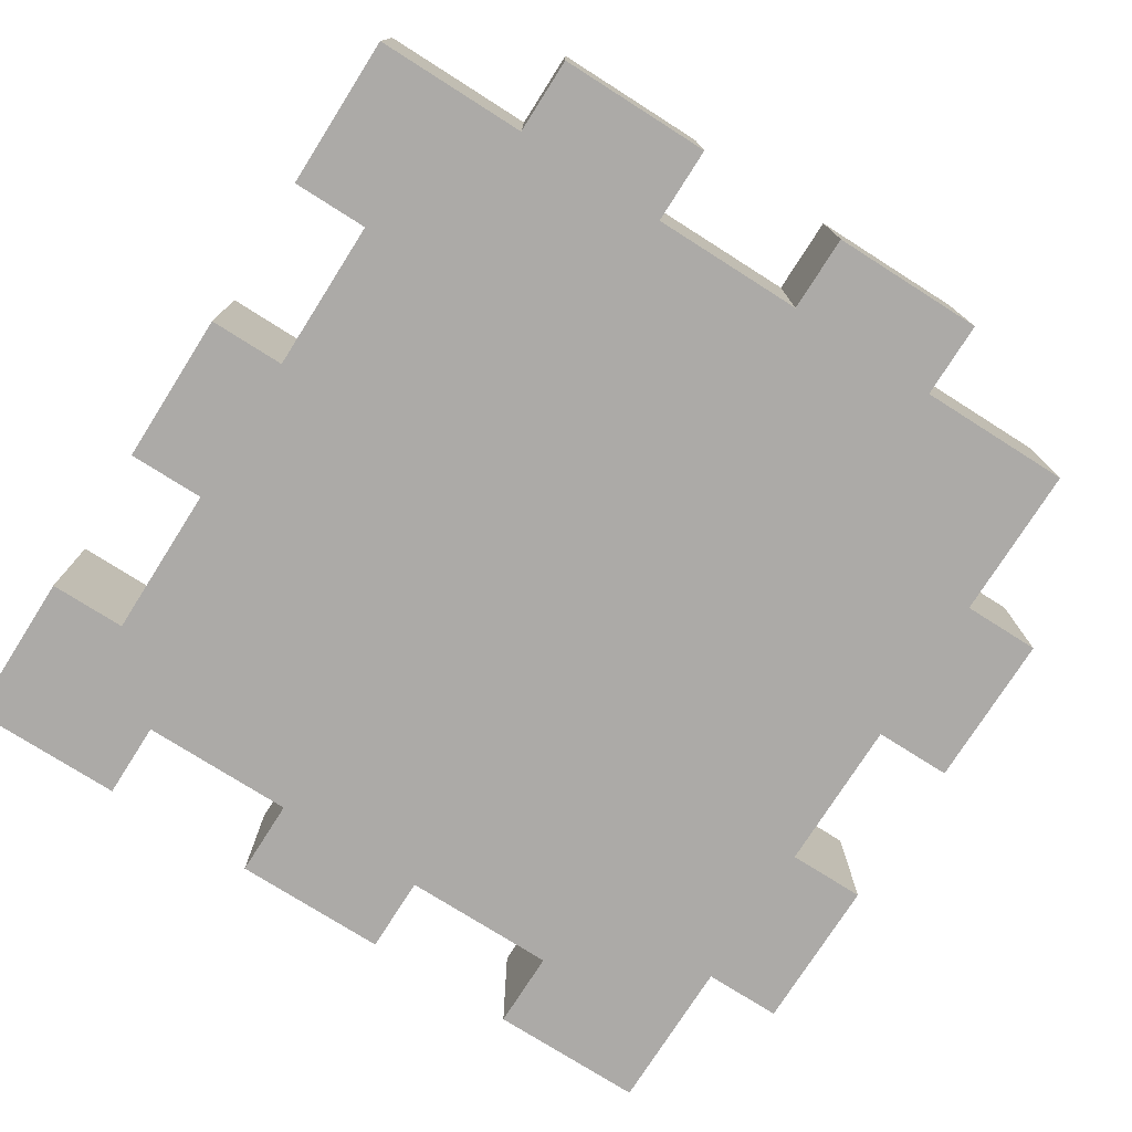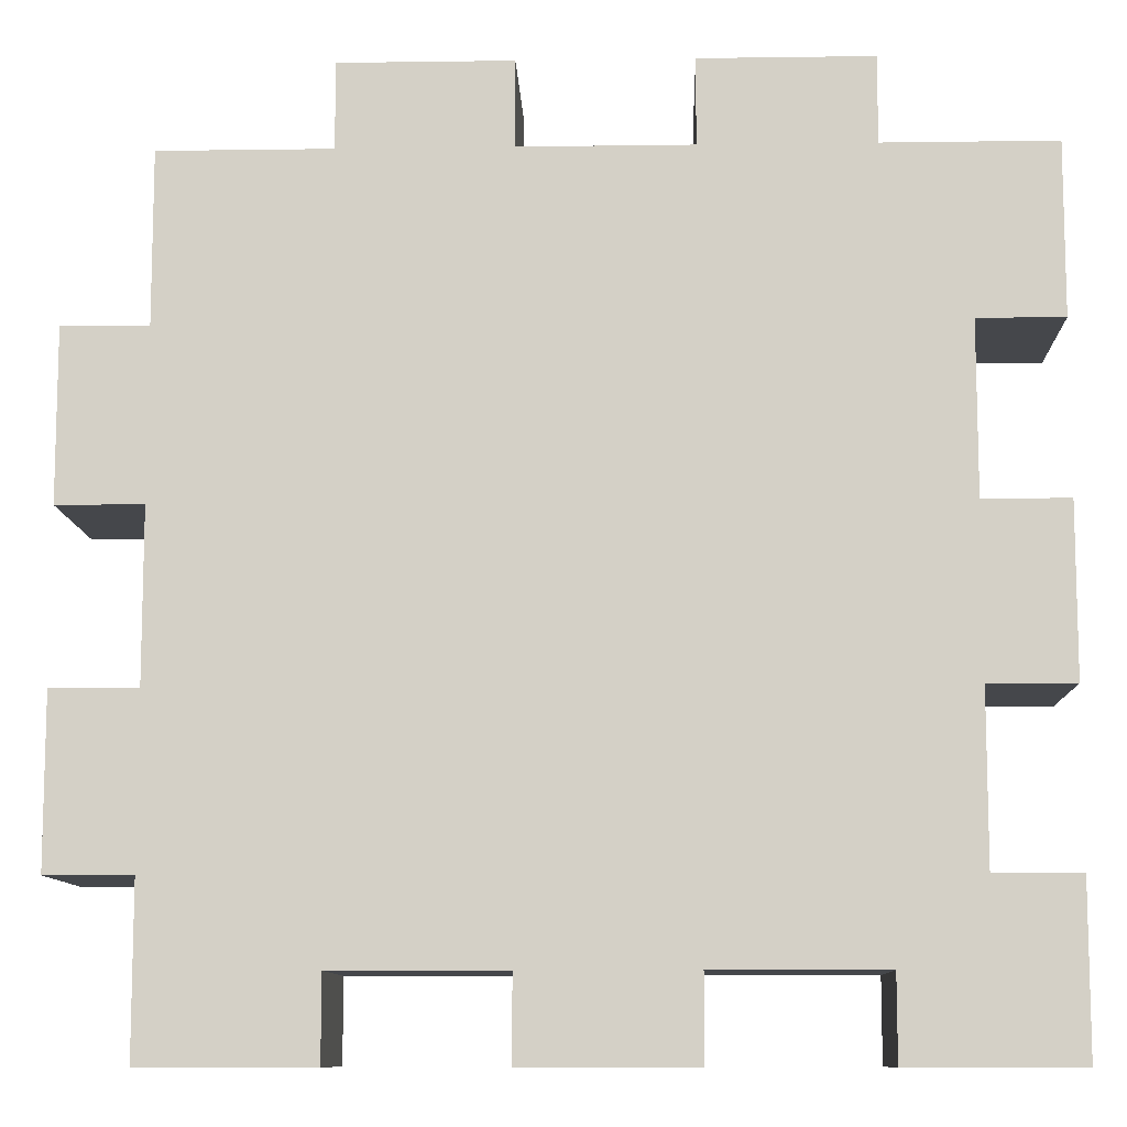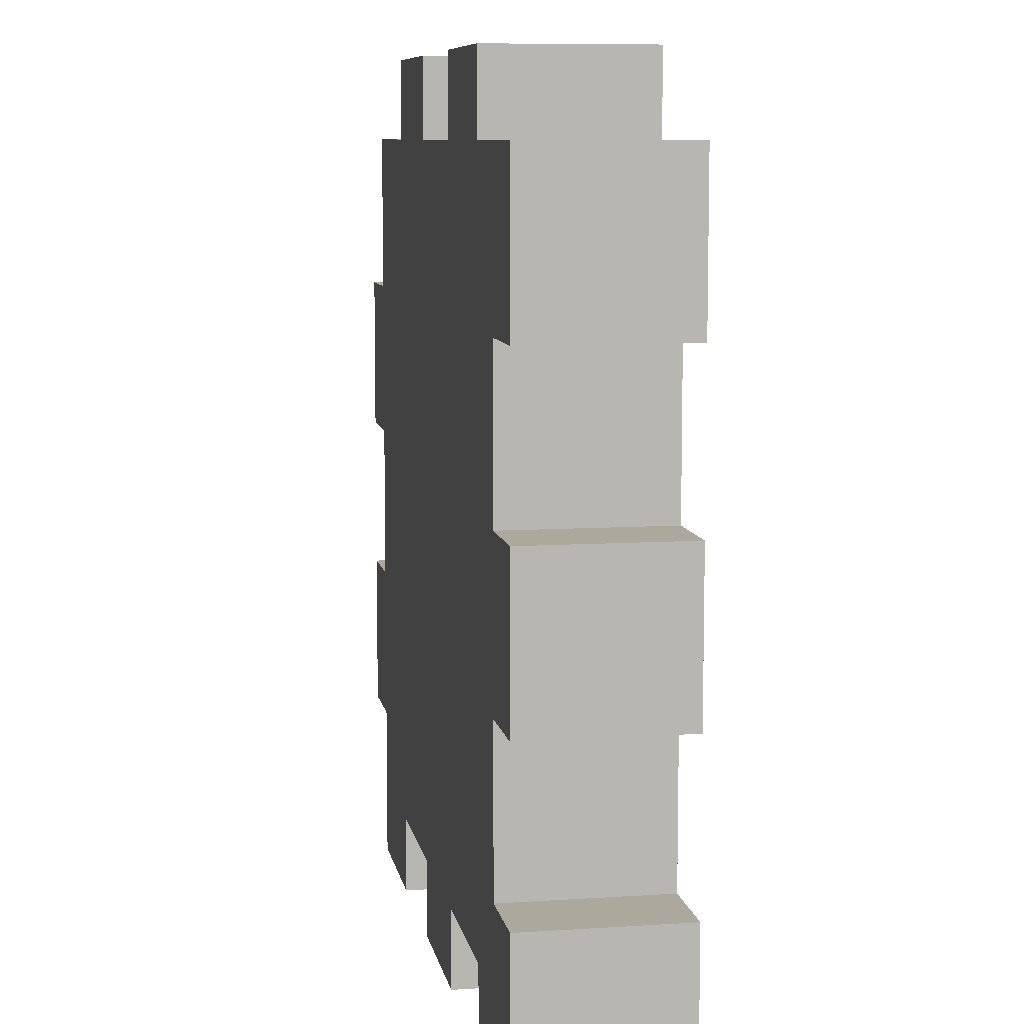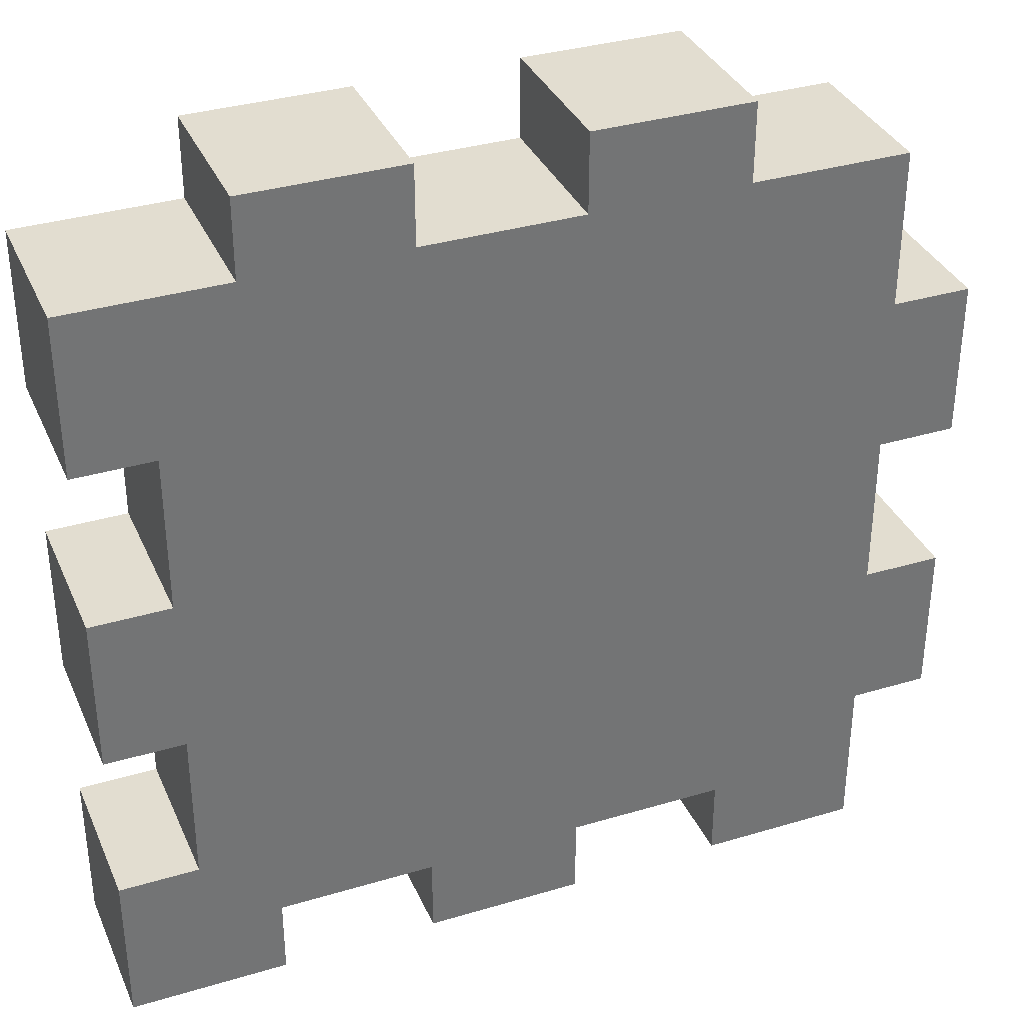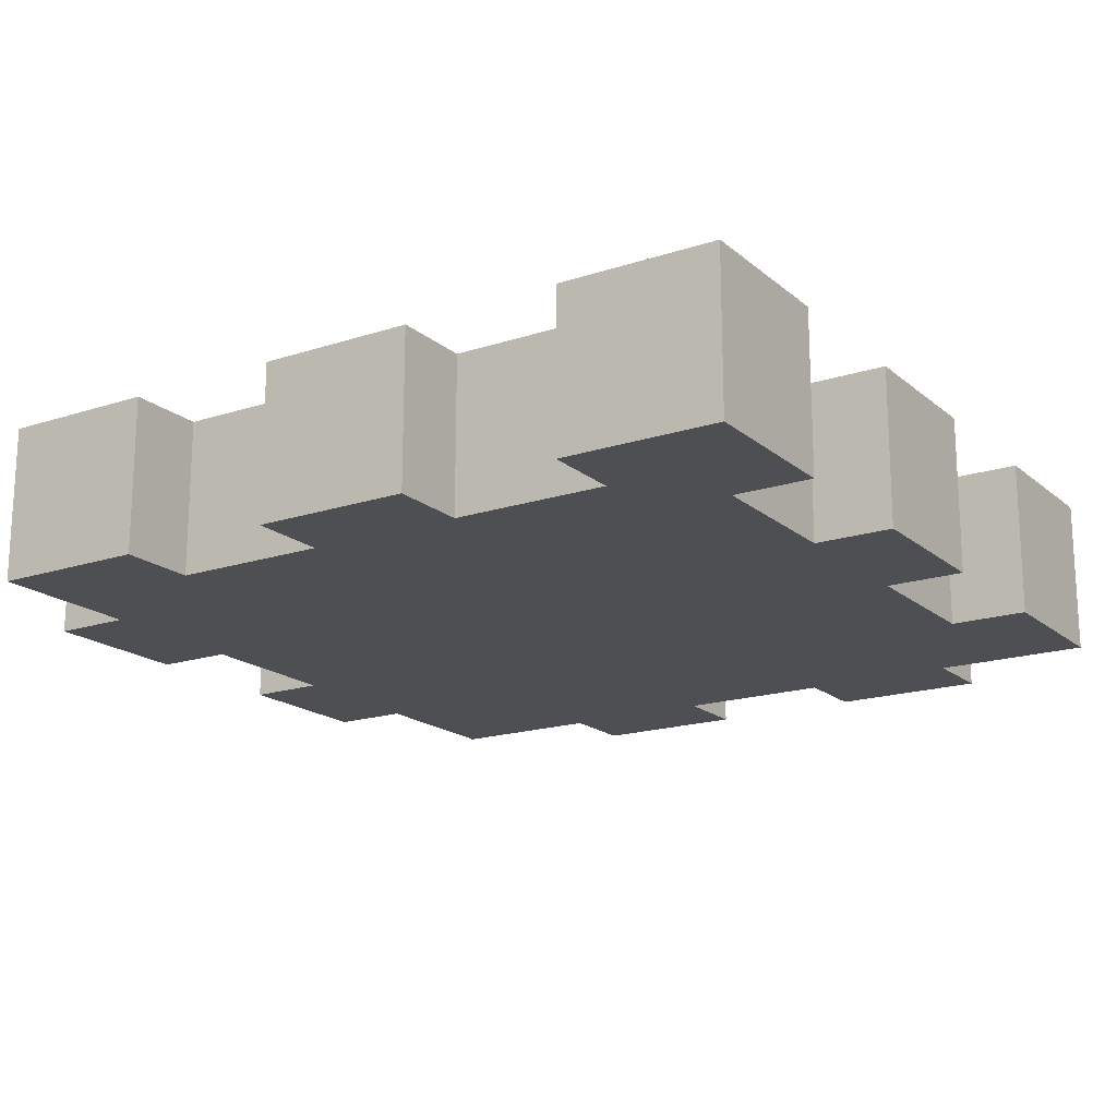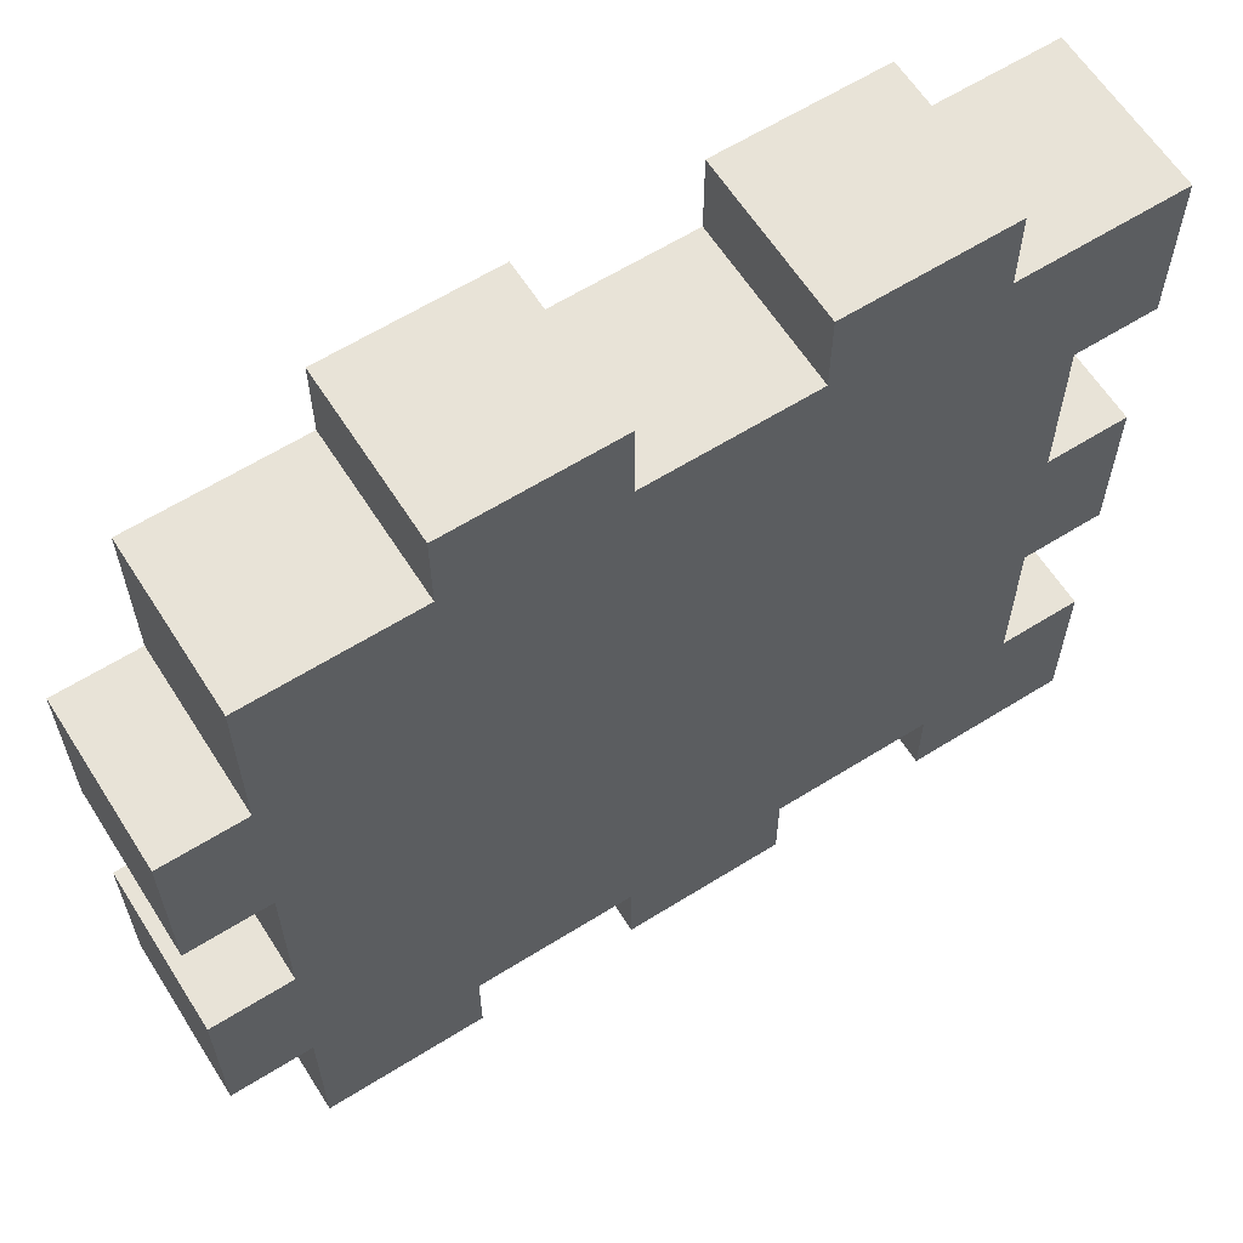
<metadata>
{"format":"obj","ext":"obj","renderer":"f3d","projection":"perspective","resolution":1024,"background":"white","views":[{"elev":-76.0,"azim":-122.4,"up":"+Y"},{"elev":-10.2,"azim":2.0,"up":"+Z"},{"elev":8.6,"azim":79.9,"up":"+Z"},{"elev":35.1,"azim":158.3,"up":"+Z"},{"elev":-17.8,"azim":122.7,"up":"+Y"},{"elev":62.2,"azim":-32.4,"up":"+Z"}]}
</metadata>
<code>
o Cube_Cube.001
v 0.1562 0.03125 -0.1875
v 0.125 0.03125 -0.1875
v 0.1875 0.03125 -0.125
v 0.1875 -0.03125 -0.125
v 0.1875 -0.03125 -0.1562
v 0.1875 0.03125 -0.1562
v 0.1562 -0.03125 -0.1562
v 0.1562 0.03125 -0.1562
v 0.125 -0.03125 -0.1562
v 0.0625 -0.03125 -0.1562
v 0 -0.03125 -0.1562
v -0.0625 -0.03125 -0.1562
v -0.125 -0.03125 -0.1562
v -0.125 0.03125 -0.1562
v -0.0625 0.03125 -0.1562
v 0 0.03125 -0.1562
v 0.0625 0.03125 -0.1562
v 0.125 0.03125 -0.1562
v 0.1875 0.03125 0.125
v -0.0625 -0.03125 0.1562
v 0 -0.03125 0.1562
v 0.1875 0.03125 0.0625
v 0.0625 -0.03125 0.1562
v 0.125 -0.03125 0.1562
v 0.125 0.03125 0.1562
v 0.0625 0.03125 0.1562
v 0.1875 0.03125 0
v 0 0.03125 0.1562
v -0.0625 0.03125 0.1562
v 0.1875 0.03125 -0.0625
v -0.1562 -0.03125 -0.125
v -0.1562 -0.03125 -0.0625
v 0.1875 -0.03125 -0.0625
v -0.1562 -0.03125 0
v -0.1562 -0.03125 0.0625
v 0.1875 -0.03125 0
v 0.1875 -0.03125 0.0625
v -0.1562 0.03125 0.0625
v -0.1562 0.03125 0
v 0.1875 -0.03125 0.125
v -0.1562 0.03125 -0.0625
v -0.1562 0.03125 -0.125
v 0.1562 -0.03125 0.125
v 0.1562 -0.03125 0.0625
v 0.1562 -0.03125 0
v 0.1562 -0.03125 -0.0625
v 0.1562 -0.03125 -0.125
v 0.1562 0.03125 -0.125
v 0.1562 0.03125 -0.0625
v 0.1562 0.03125 0
v 0.1562 0.03125 0.0625
v 0.1562 0.03125 0.125
v 0.125 0.03125 -0.125
v 0.125 0.03125 -0.0625
v 0.125 0.03125 0
v 0.125 0.03125 0.0625
v 0.125 0.03125 0.125
v 0.0625 0.03125 -0.125
v 0.0625 0.03125 -0.0625
v 0.0625 0.03125 0
v 0.0625 0.03125 0.0625
v 0.0625 0.03125 0.125
v 0 0.03125 -0.125
v 0 0.03125 -0.0625
v 0 0.03125 0
v 0 0.03125 0.0625
v 0 0.03125 0.125
v -0.0625 0.03125 -0.125
v -0.0625 0.03125 -0.0625
v -0.0625 0.03125 0
v -0.0625 0.03125 0.0625
v -0.0625 0.03125 0.125
v -0.125 0.03125 -0.125
v -0.125 0.03125 -0.0625
v -0.125 0.03125 0
v -0.125 0.03125 0.0625
v -0.125 0.03125 0.125
v -0.125 -0.03125 -0.125
v -0.125 -0.03125 -0.0625
v -0.125 -0.03125 0
v -0.125 -0.03125 0.0625
v -0.125 -0.03125 0.125
v -0.0625 -0.03125 -0.125
v -0.0625 -0.03125 -0.0625
v -0.0625 -0.03125 0
v -0.0625 -0.03125 0.0625
v -0.0625 -0.03125 0.125
v 0 -0.03125 -0.125
v 0 -0.03125 -0.0625
v 0 -0.03125 0
v 0 -0.03125 0.0625
v 0 -0.03125 0.125
v 0.0625 -0.03125 -0.125
v 0.0625 -0.03125 -0.0625
v 0.0625 -0.03125 0
v 0.0625 -0.03125 0.0625
v 0.0625 -0.03125 0.125
v 0.125 -0.03125 -0.125
v 0.125 -0.03125 -0.0625
v 0.125 -0.03125 0
v 0.125 -0.03125 0.0625
v 0.125 -0.03125 0.125
v 0.1562 -0.03125 -0.1875
v 0.1875 -0.03125 -0.1875
v 0.1875 0.03125 -0.1875
v 0.125 -0.03125 -0.1875
v 0.0625 -0.03125 -0.1875
v 0 -0.03125 -0.1875
v 0 0.03125 -0.1875
v 0.0625 0.03125 -0.1875
v -0.0625 -0.03125 -0.1875
v -0.125 -0.03125 -0.1875
v -0.125 0.03125 -0.1875
v -0.0625 0.03125 -0.1875
f 103 1 105 104
f 6 5 104 105
f 106 2 1 103
f 8 48 3 6
f 47 7 5 4
f 48 47 4 3
f 5 6 3 4
f 45 46 33 36
f 50 45 36 27
f 49 50 27 30
f 43 44 37 40
f 62 26 25 57
f 72 29 28 67
f 44 51 22 37
f 37 22 19 40
f 102 24 23 97
f 92 21 20 87
f 25 26 23 24
f 33 30 27 36
f 28 29 20 21
f 15 16 11 12
f 80 34 39 75
f 18 17 58 53
f 12 13 112 111
f 15 12 111 114
f 17 18 9 10
f 16 17 110 109
f 17 10 107 110
f 74 79 80 75
f 99 100 95 94
f 100 101 96 95
f 101 102 97 96
f 93 94 89 88
f 98 99 94 93
f 94 95 90 89
f 95 96 91 90
f 96 97 92 91
f 88 89 84 83
f 10 9 98 93
f 89 90 85 84
f 90 91 86 85
f 91 92 87 86
f 83 84 79 78
f 11 10 93 88
f 84 85 80 79
f 85 86 81 80
f 86 87 82 81
f 78 79 32 31
f 12 11 88 83
f 79 74 41 32
f 80 81 35 34
f 78 31 42 73
f 13 78 73 14
f 67 92 97 62
f 102 43 52 57
f 25 24 102 57
f 74 75 70 69
f 75 76 71 70
f 76 77 72 71
f 68 69 64 63
f 13 12 83 78
f 69 70 65 64
f 70 71 66 65
f 71 72 67 66
f 63 64 59 58
f 15 14 73 68
f 64 65 60 59
f 65 66 61 60
f 66 67 62 61
f 58 59 54 53
f 16 15 68 63
f 59 60 55 54
f 60 61 56 55
f 61 62 57 56
f 53 54 49 48
f 17 16 63 58
f 8 18 53 48
f 54 55 50 49
f 55 56 51 50
f 56 57 52 51
f 41 74 73 42
f 26 62 97 23
f 38 76 75 39
f 73 74 69 68
f 77 82 87 72
f 28 21 92 67
f 29 72 87 20
f 9 7 47 98
f 45 100 99 46
f 44 101 100 45
f 43 102 101 44
f 48 49 46 47
f 9 18 2 106
f 50 51 44 45
f 46 49 30 33
f 76 81 82 77
f 52 43 40 19
f 46 99 98 47
f 38 39 34 35
f 41 42 31 32
f 81 76 38 35
f 109 110 107 108
f 5 7 103 104
f 18 8 1 2
f 7 9 106 103
f 8 6 105 1
f 10 11 108 107
f 113 114 111 112
f 11 16 109 108
f 14 15 114 113
f 13 14 113 112
f 51 52 19 22

</code>
